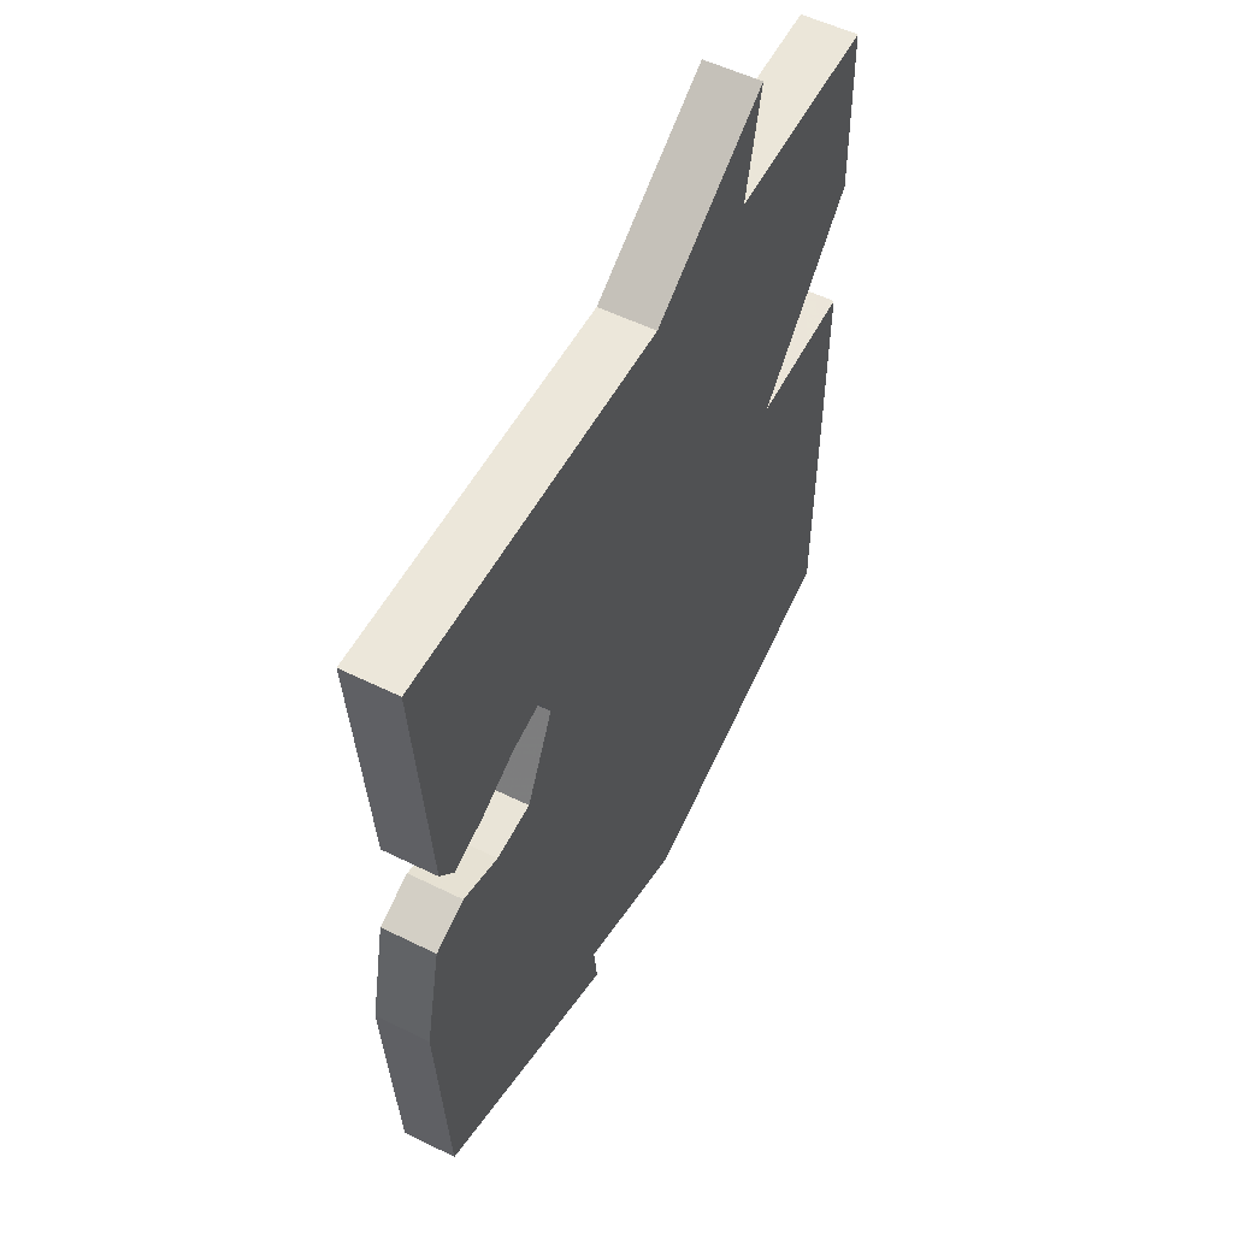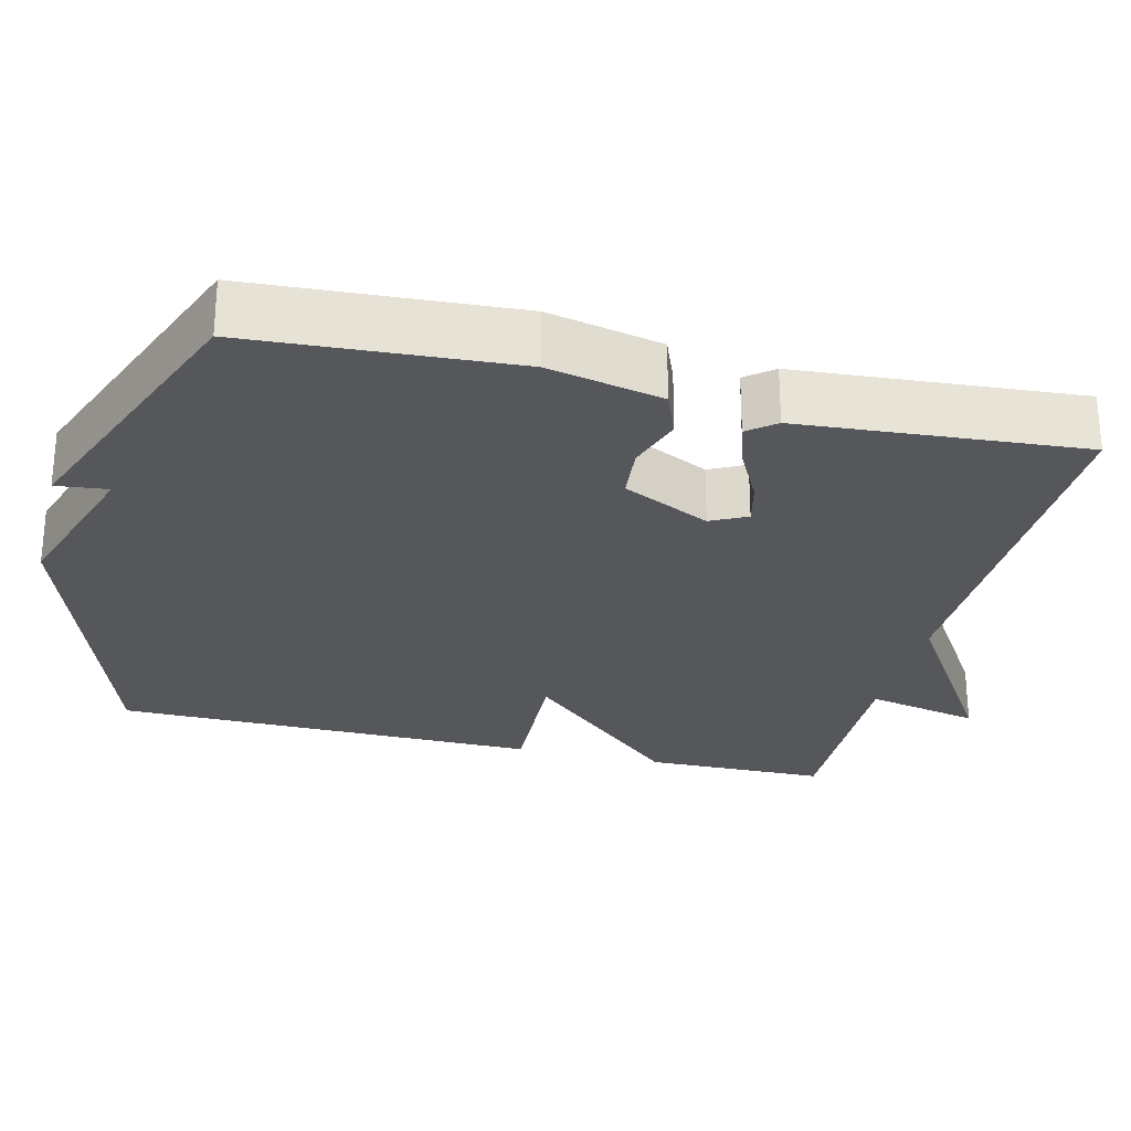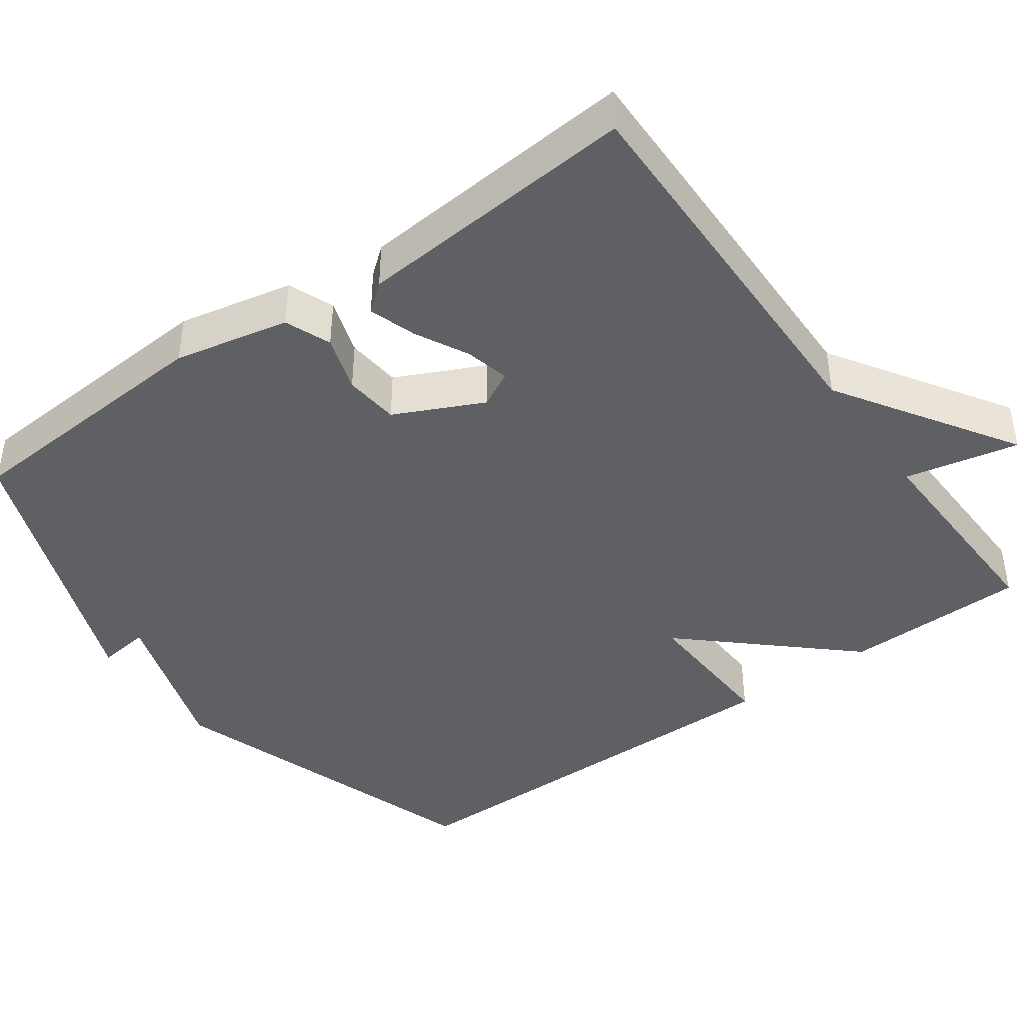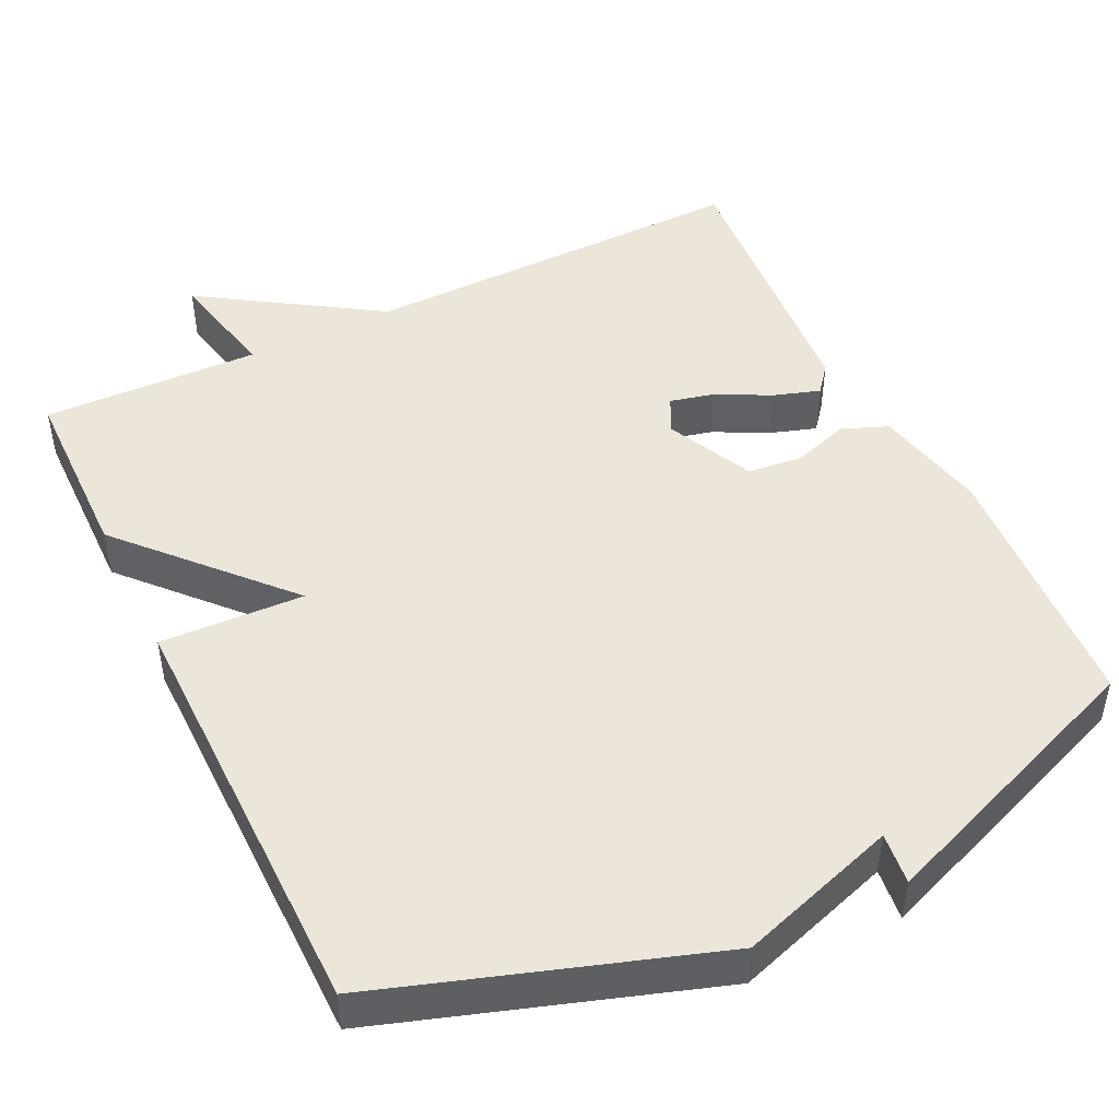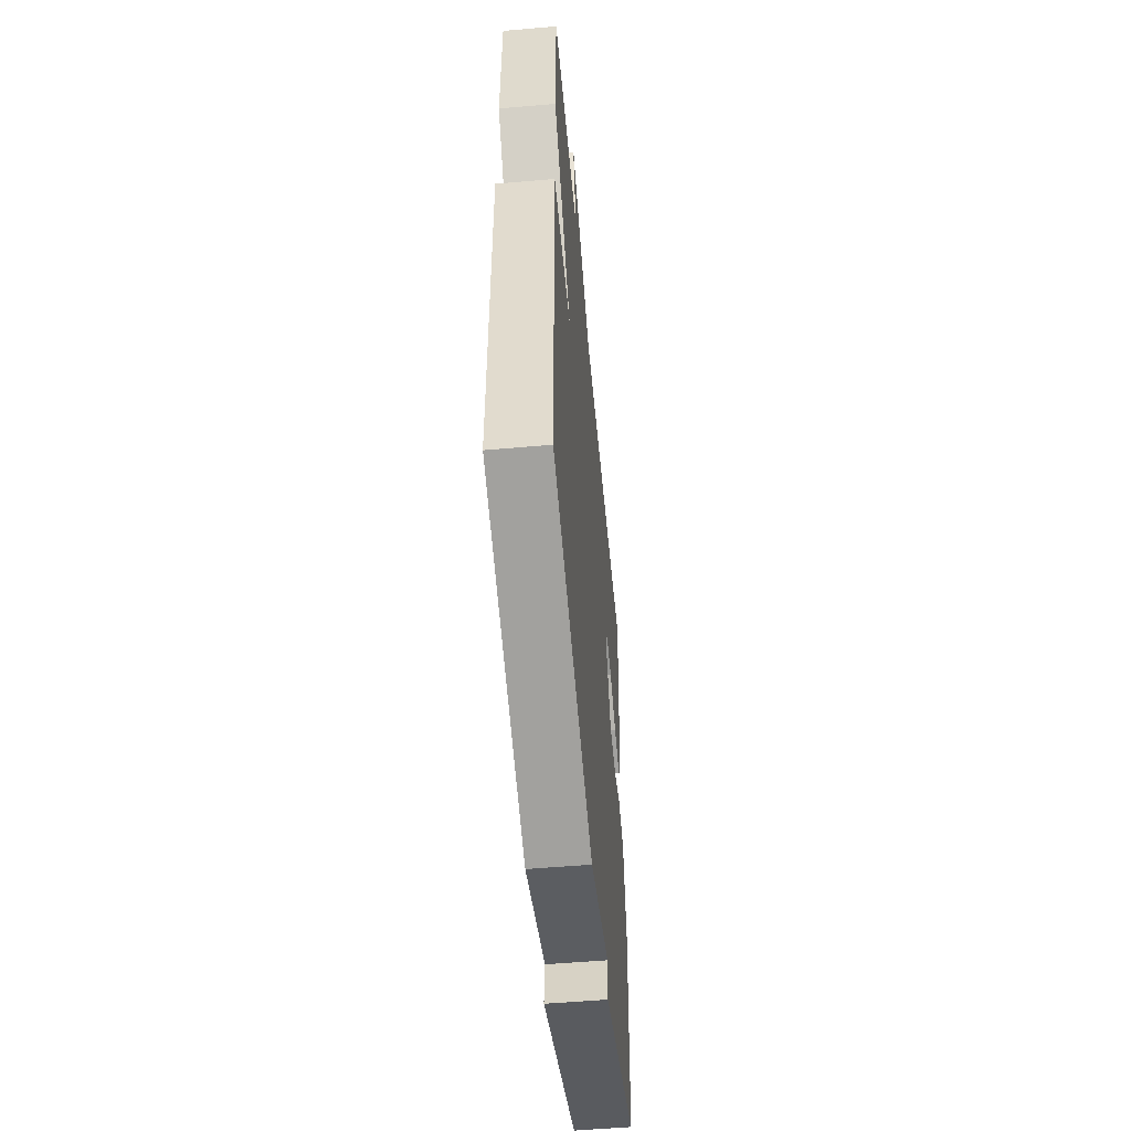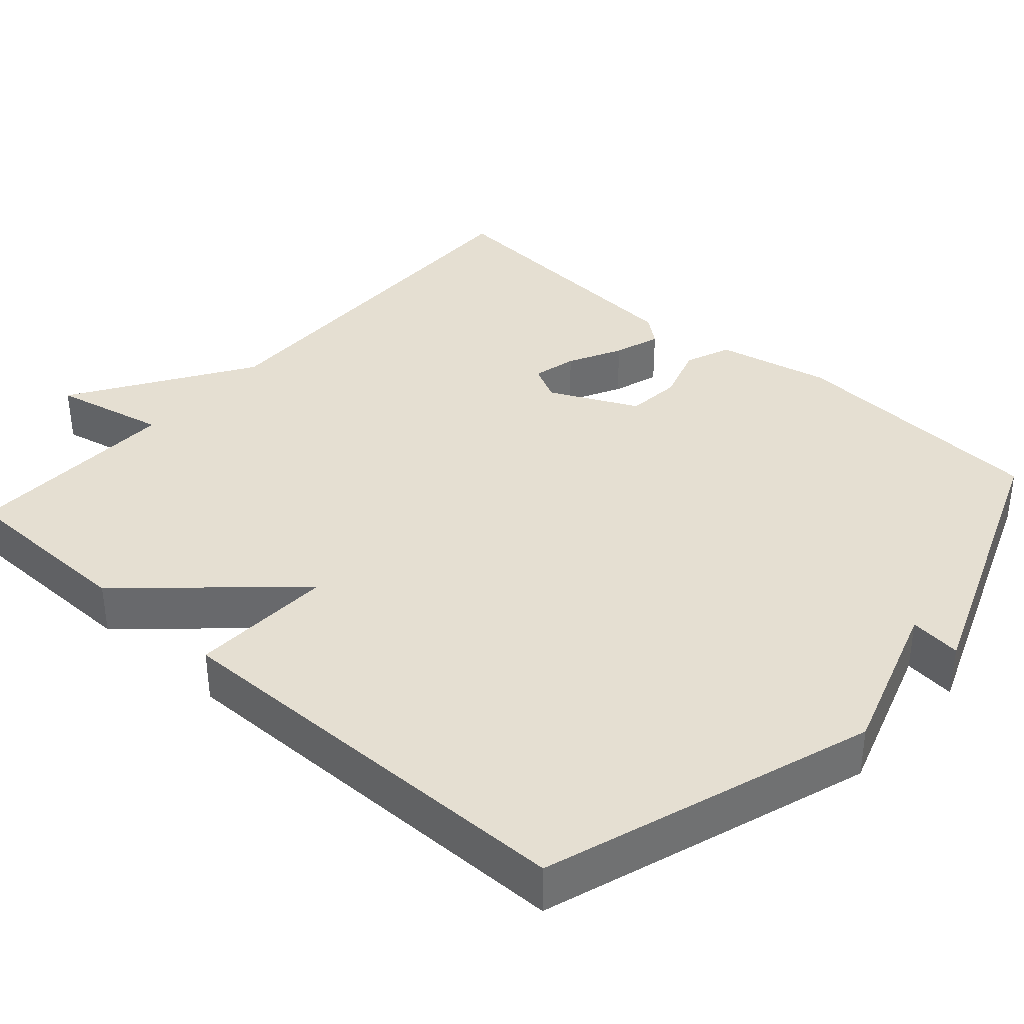
<metadata>
{"format":"obj","ext":"obj","renderer":"f3d","projection":"perspective","resolution":1024,"background":"white","views":[{"elev":54.3,"azim":-62.3,"up":"+Z"},{"elev":-26.9,"azim":-103.9,"up":"+Y"},{"elev":-42.8,"azim":-54.2,"up":"+Y"},{"elev":47.2,"azim":154.1,"up":"+Y"},{"elev":-54.0,"azim":95.3,"up":"+Z"},{"elev":37.3,"azim":131.6,"up":"+Y"}]}
</metadata>
<code>
v -0.5 0.07 0.5
v 0.014 0.07 0.492
v 0.246 0.07 0.641
v 0.214 0.07 0.492
v 0.5 0.07 0.5
v 0.504 0.07 0.26
v 0.315 0.07 0.052
v 0.504 0.07 0.06
v 0.5 0.07 -0.5
v 0.069 0.07 -0.643
v -0.139 0.07 -0.575
v -0.131 0.07 -0.643
v -0.5 0.07 -0.5
v -0.522 0.07 -0.155
v -0.49 0.07 -0.005
v -0.43 0.07 0.019
v -0.356 0.07 -0.005
v -0.284 0.07 0.002
v -0.229 0.07 0.117
v -0.253 0.07 0.164
v -0.311 0.07 0.15
v -0.381 0.07 0.114
v -0.442 0.07 0.094
v -0.471 0.07 0.13
v -0.5 0 0.5
v 0.014 0 0.492
v 0.246 0 0.641
v 0.214 0 0.492
v 0.5 0 0.5
v 0.504 0 0.26
v 0.315 0 0.052
v 0.504 0 0.06
v 0.5 0 -0.5
v 0.069 0 -0.643
v -0.139 0 -0.575
v -0.131 0 -0.643
v -0.5 0 -0.5
v -0.522 0 -0.155
v -0.49 0 -0.005
v -0.43 0 0.019
v -0.356 0 -0.005
v -0.284 0 0.002
v -0.229 0 0.117
v -0.253 0 0.164
v -0.311 0 0.15
v -0.381 0 0.114
v -0.442 0 0.094
v -0.471 0 0.13
f 24 1 2
f 23 24 2
f 22 23 2
f 21 22 2
f 2 3 4
f 21 2 4
f 20 21 4
f 5 6 7
f 4 5 7
f 20 4 7
f 19 20 7
f 18 19 7
f 9 10 11
f 8 9 11
f 7 8 11
f 18 7 11
f 17 18 11
f 15 16 17
f 14 15 17
f 13 14 17
f 12 13 17
f 11 12 17
f 26 25 48
f 26 48 47
f 26 47 46
f 26 46 45
f 28 27 26
f 28 26 45
f 28 45 44
f 31 30 29
f 31 29 28
f 31 28 44
f 31 44 43
f 31 43 42
f 35 34 33
f 35 33 32
f 35 32 31
f 35 31 42
f 35 42 41
f 41 40 39
f 41 39 38
f 41 38 37
f 41 37 36
f 41 36 35
f 1 25 26 2
f 2 26 27 3
f 3 27 28 4
f 4 28 29 5
f 5 29 30 6
f 6 30 31 7
f 7 31 32 8
f 8 32 33 9
f 9 33 34 10
f 10 34 35 11
f 11 35 36 12
f 12 36 37 13
f 13 37 38 14
f 14 38 39 15
f 15 39 40 16
f 16 40 41 17
f 17 41 42 18
f 18 42 43 19
f 19 43 44 20
f 20 44 45 21
f 21 45 46 22
f 22 46 47 23
f 23 47 48 24
f 24 48 25 1

</code>
